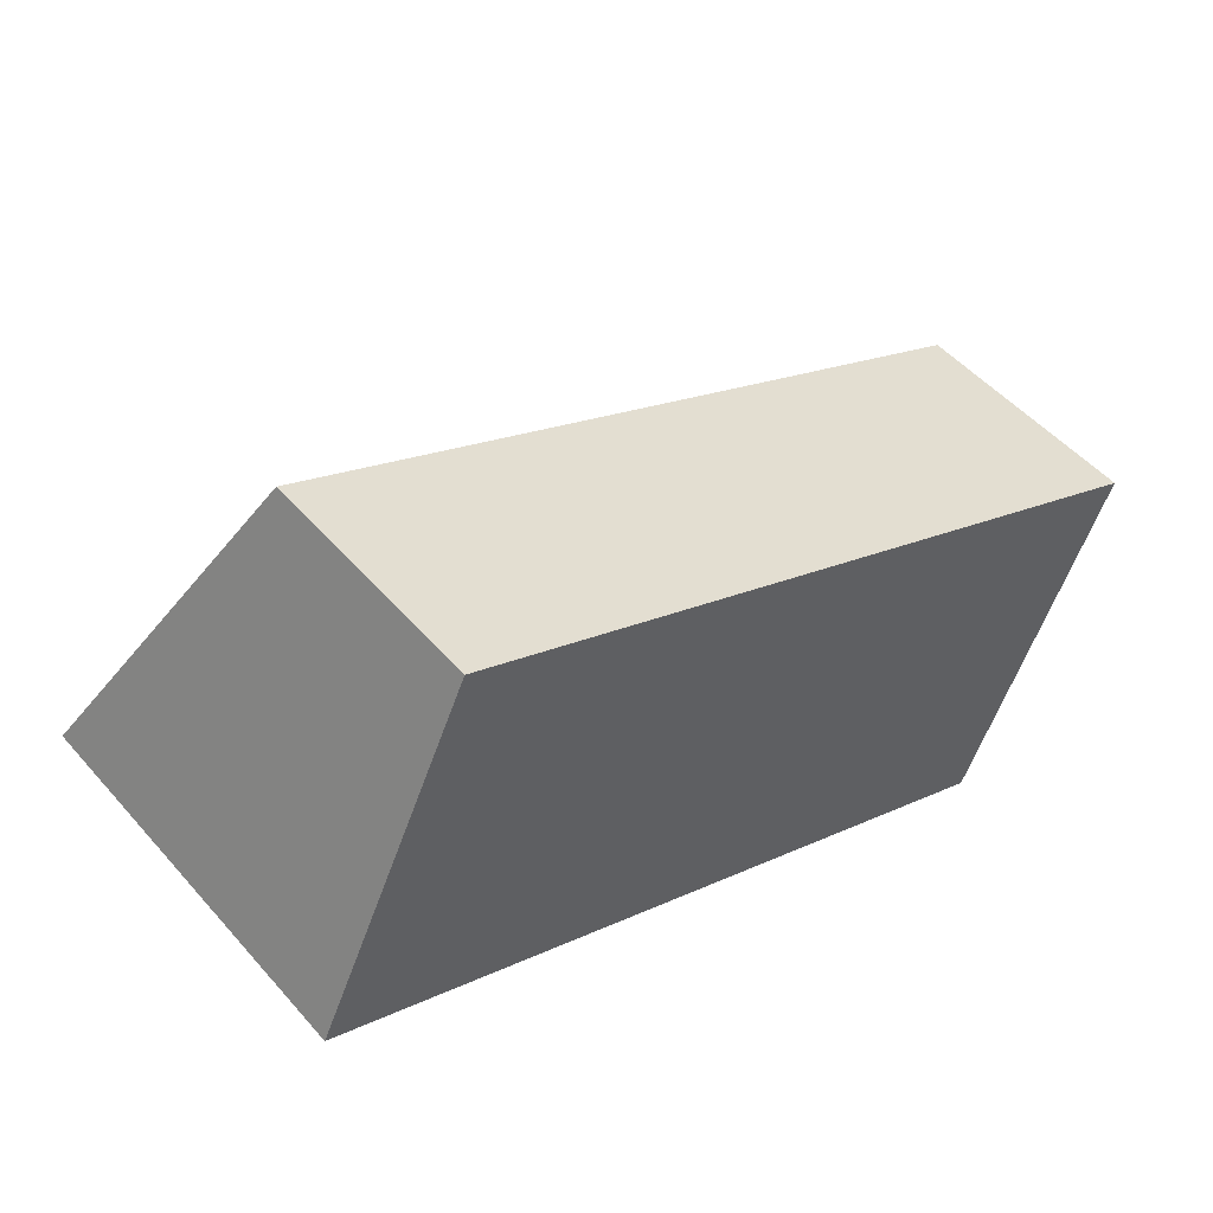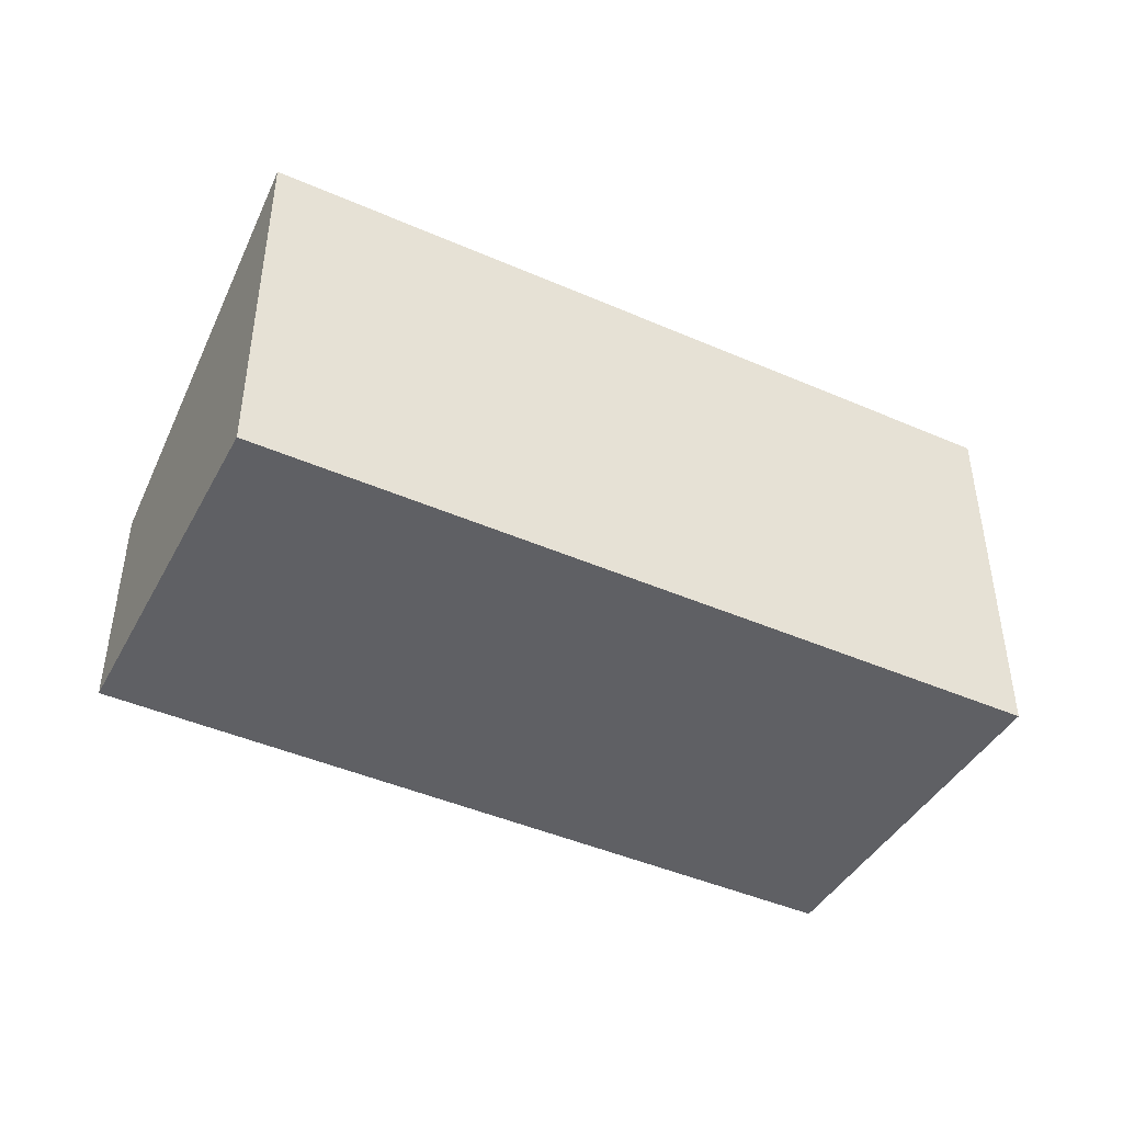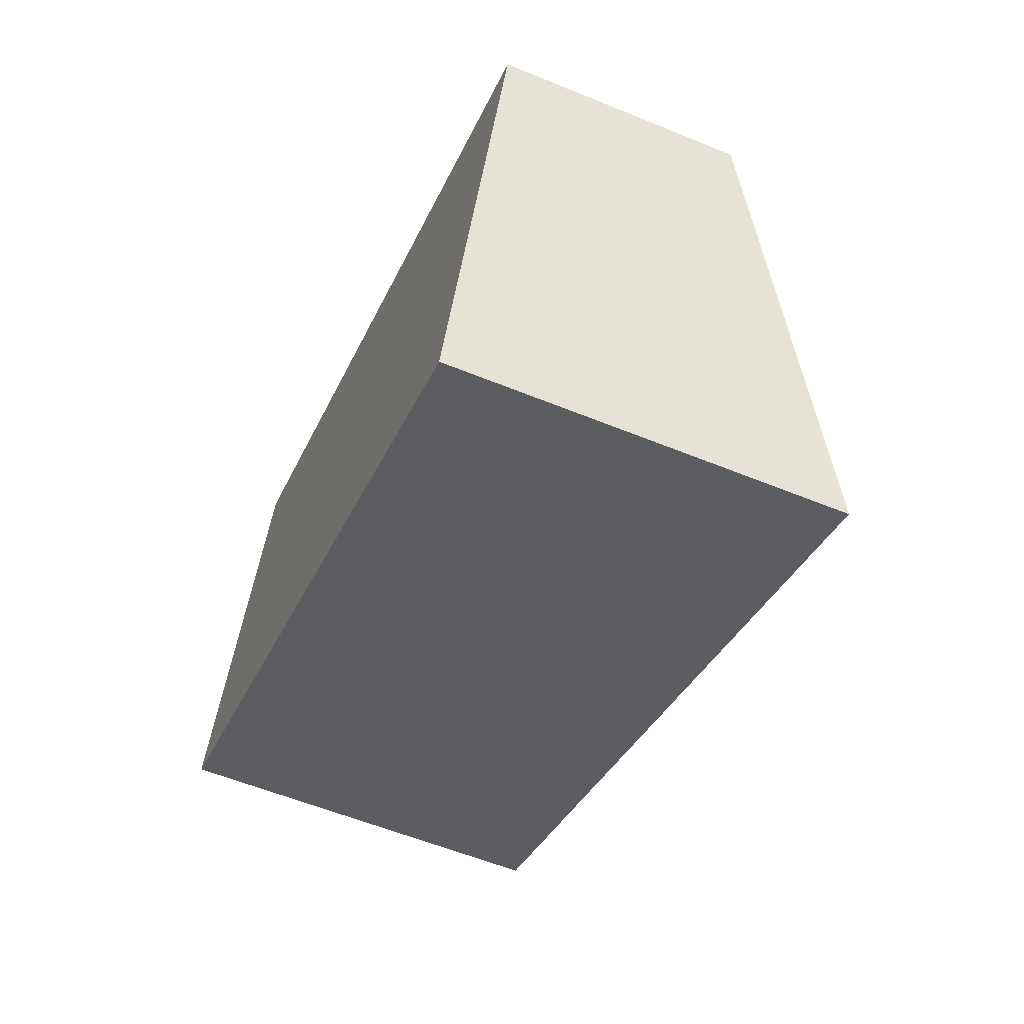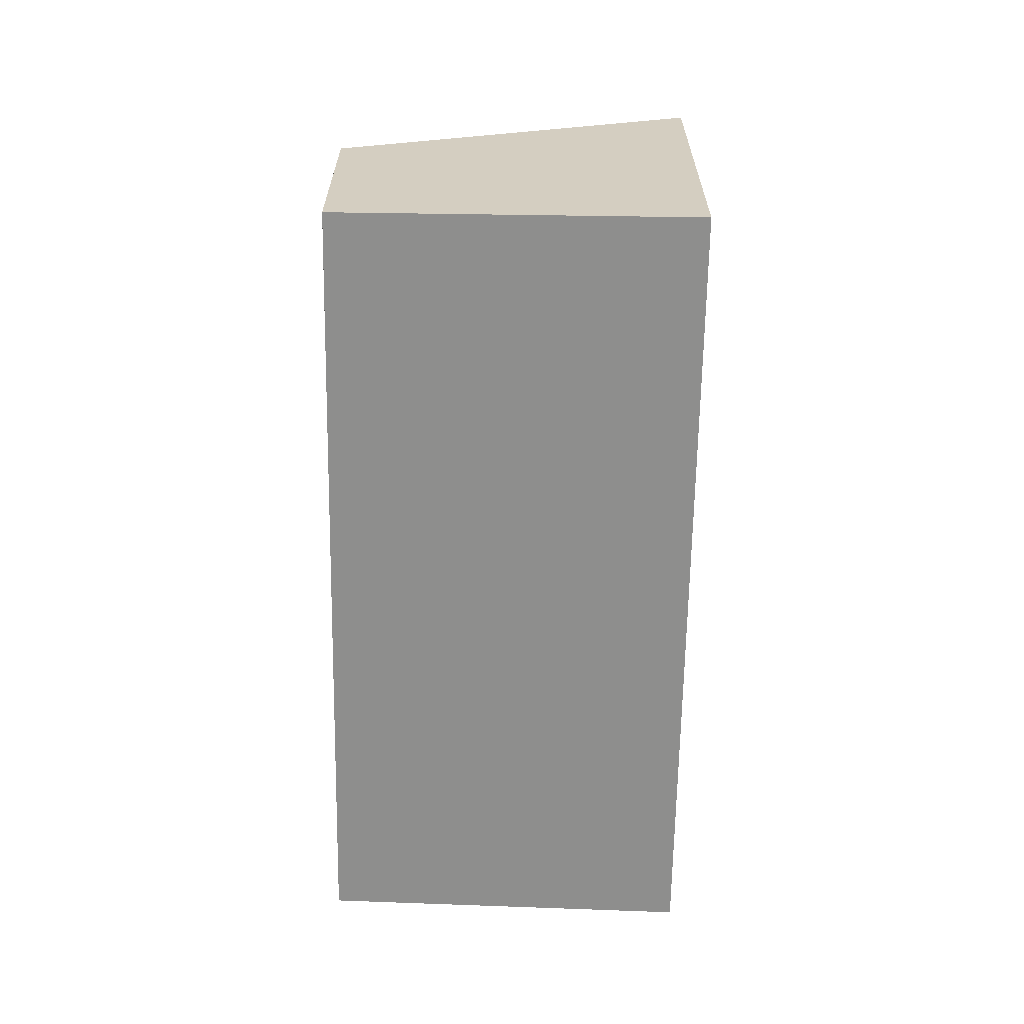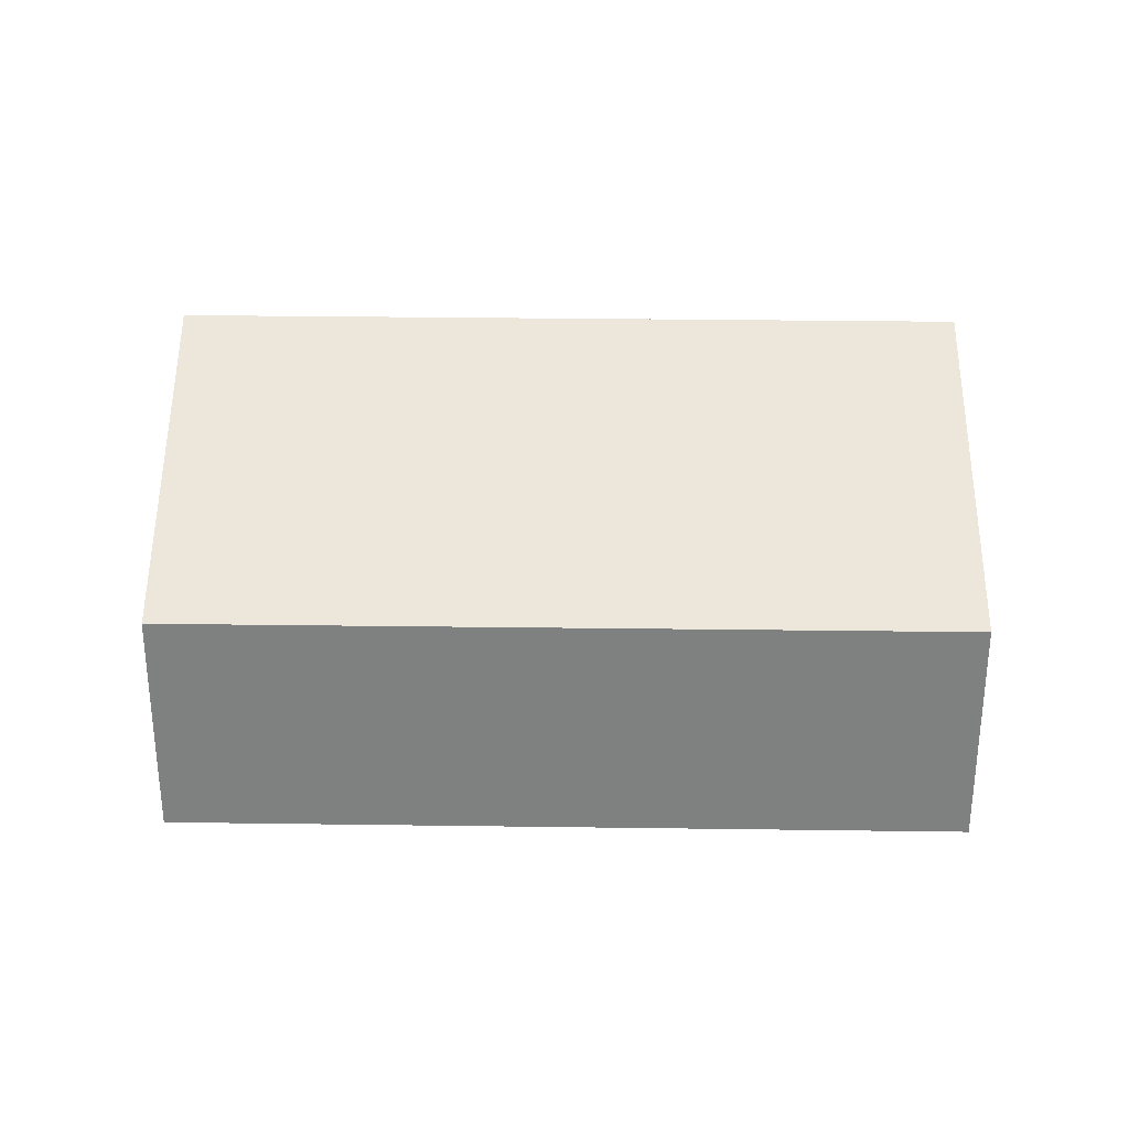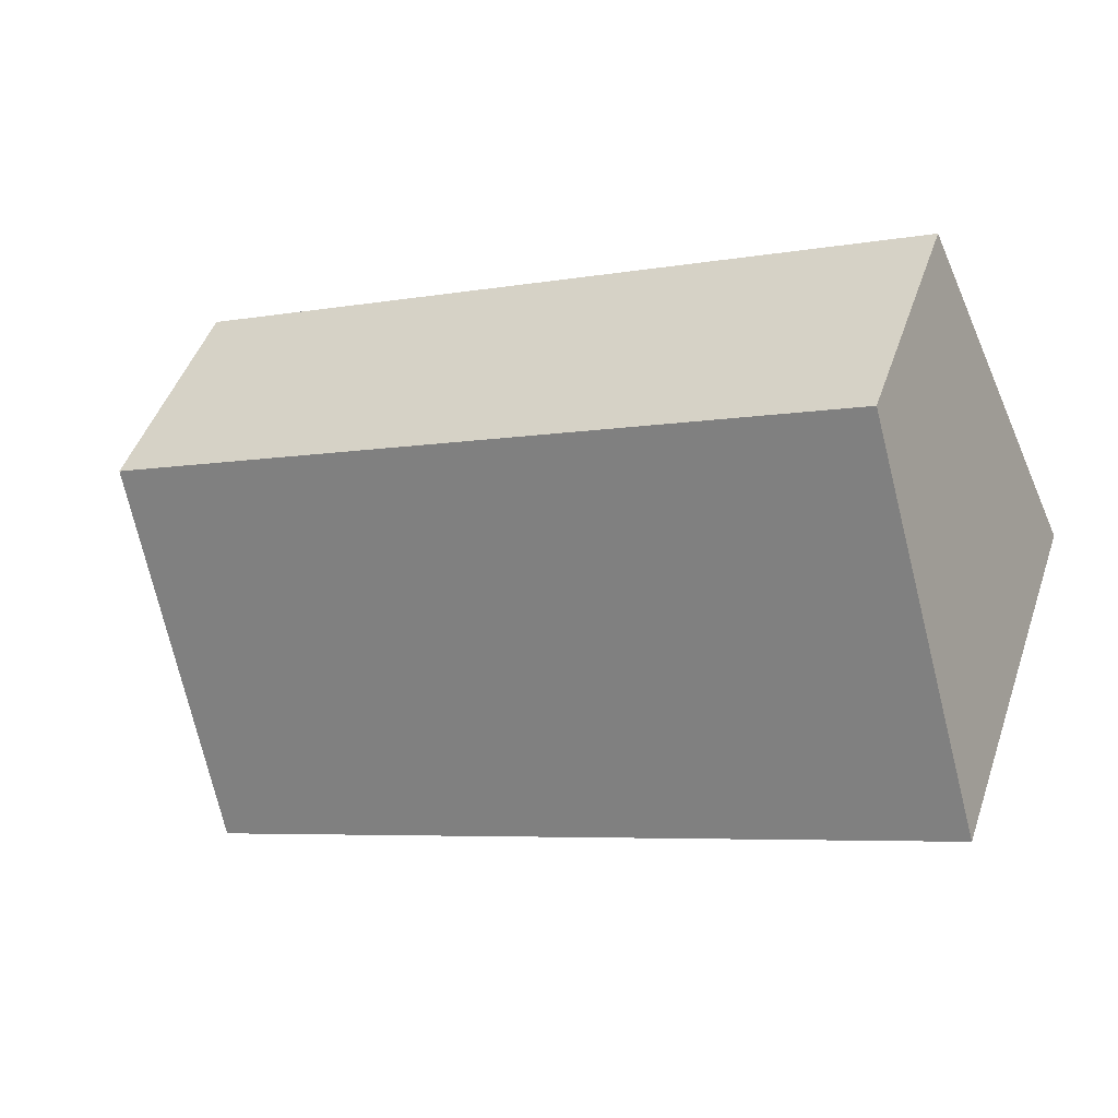
<metadata>
{"format":"obj","ext":"obj","renderer":"f3d","projection":"perspective","resolution":1024,"background":"white","views":[{"elev":50.6,"azim":-39.6,"up":"+Z"},{"elev":-44.5,"azim":176.3,"up":"+Y"},{"elev":-58.3,"azim":67.1,"up":"+Z"},{"elev":-64.8,"azim":112.3,"up":"+Y"},{"elev":29.9,"azim":24.4,"up":"+Y"},{"elev":47.6,"azim":-161.3,"up":"+Z"}]}
</metadata>
<code>
v  0 2.641 1.617e-16
v  6.109 1.592 0.158
v  5.108 2.641 -2.189
v  1.073 1.589 2.322
v  5.108 1.34e-16 -2.189
v  6.109 -9.675e-18 0.158
v  0 0 0
v  1.073 -1.422e-16 2.322
g defaultobject
f 1 2 3
f 2 1 4
f 2 5 3
f 5 2 6
f 5 1 3
f 1 5 7
f 7 4 1
f 4 7 8
f 4 6 2
f 6 4 8
f 6 7 5
f 7 6 8

</code>
